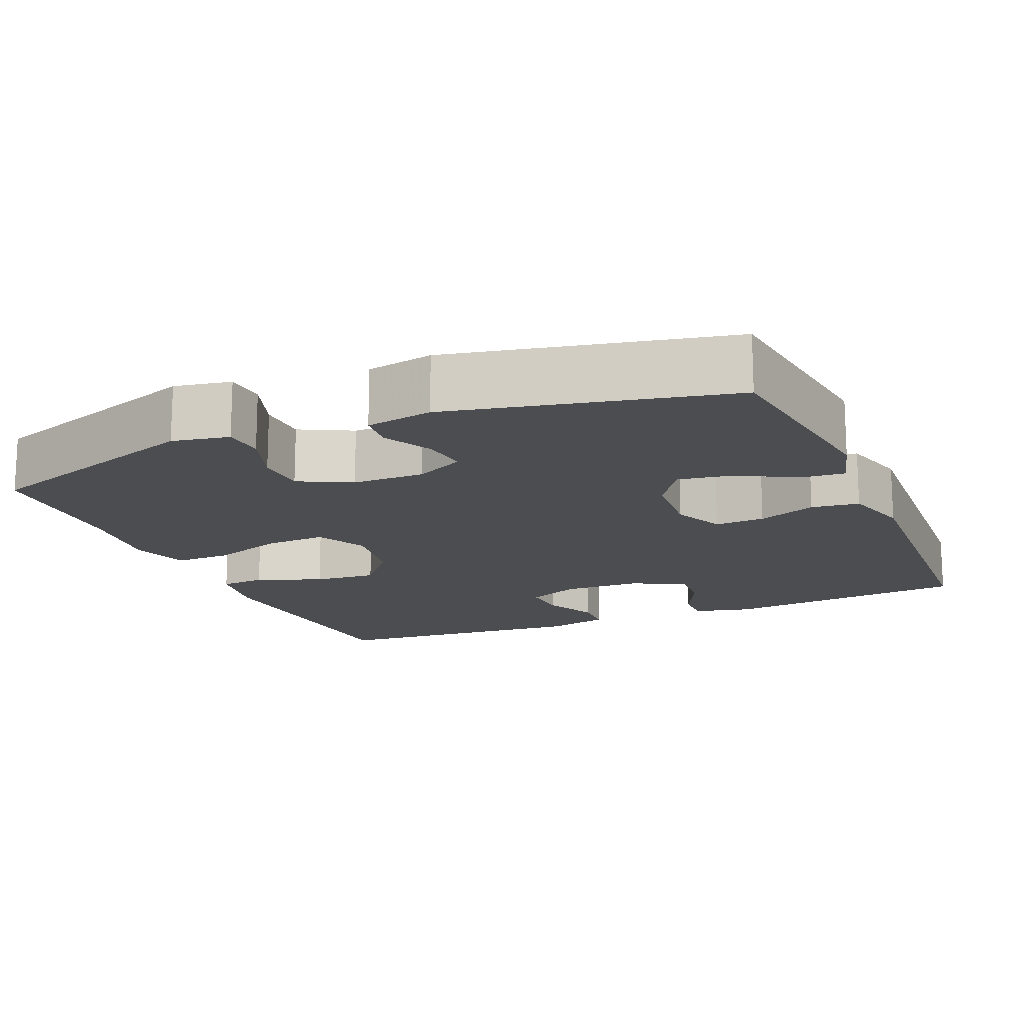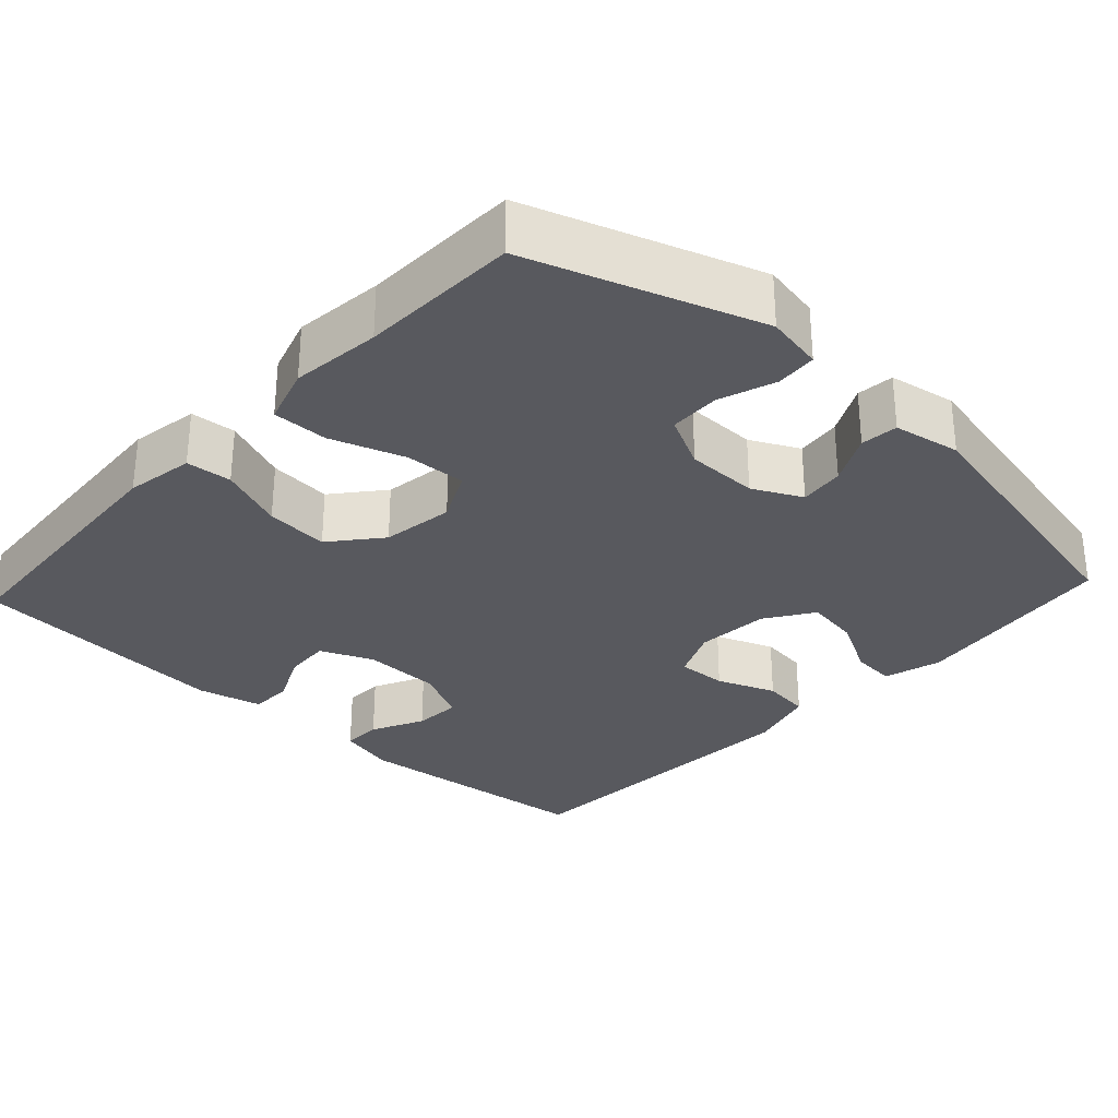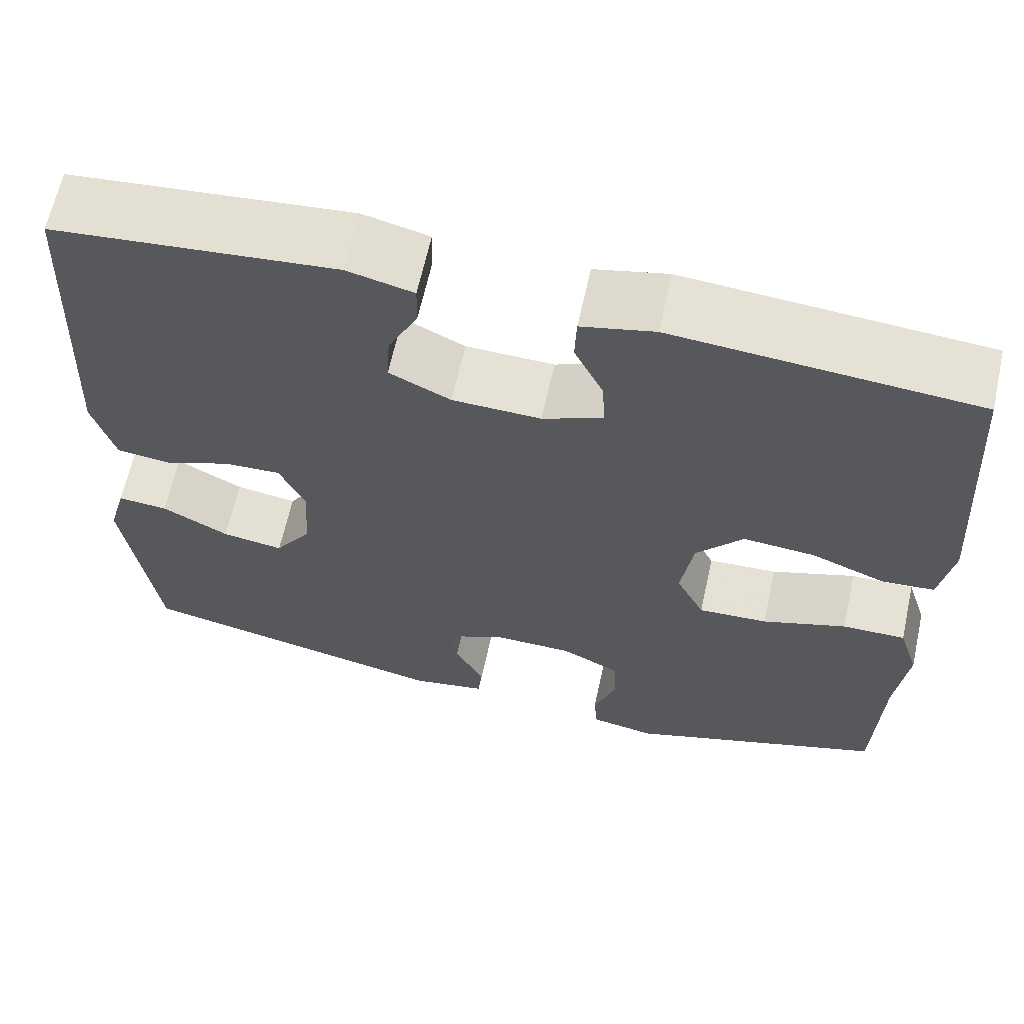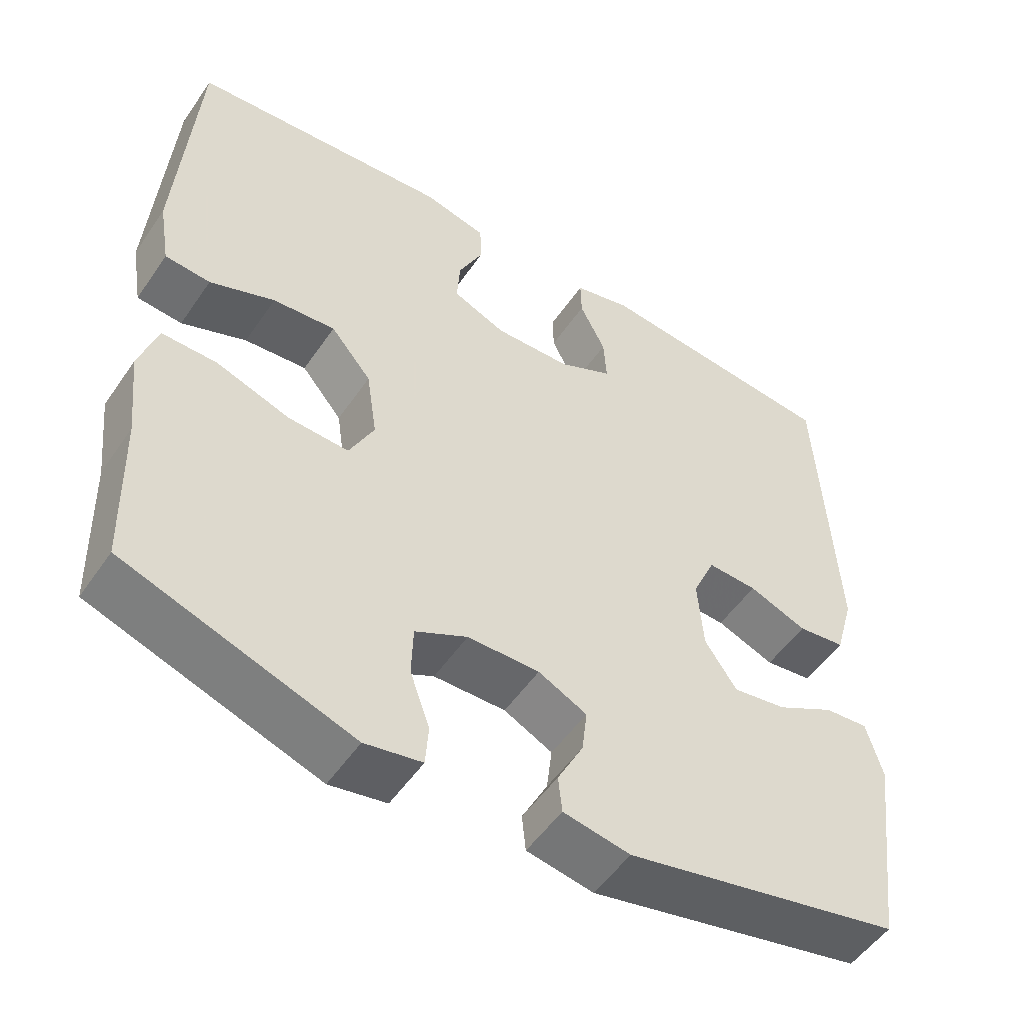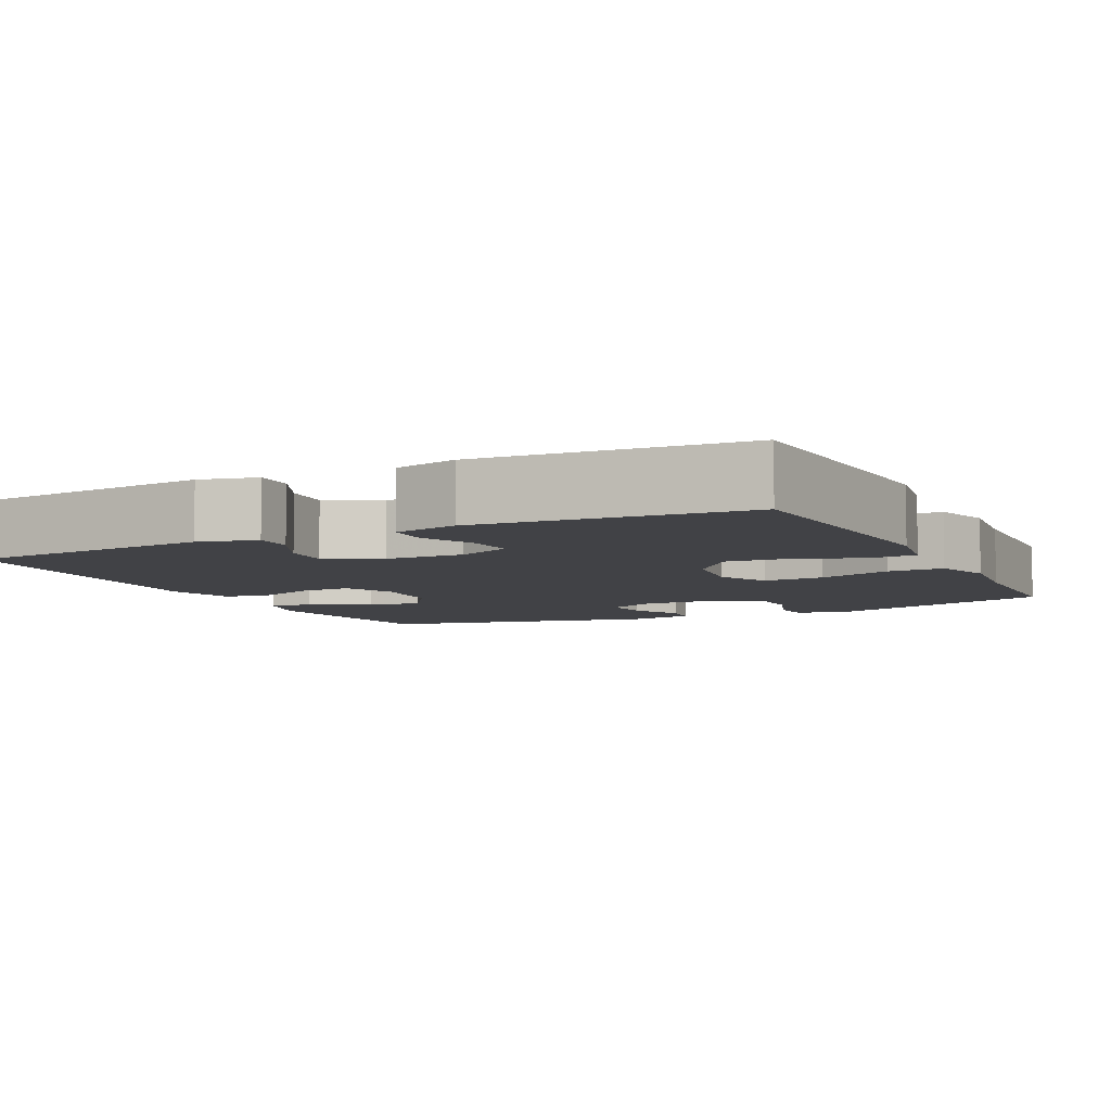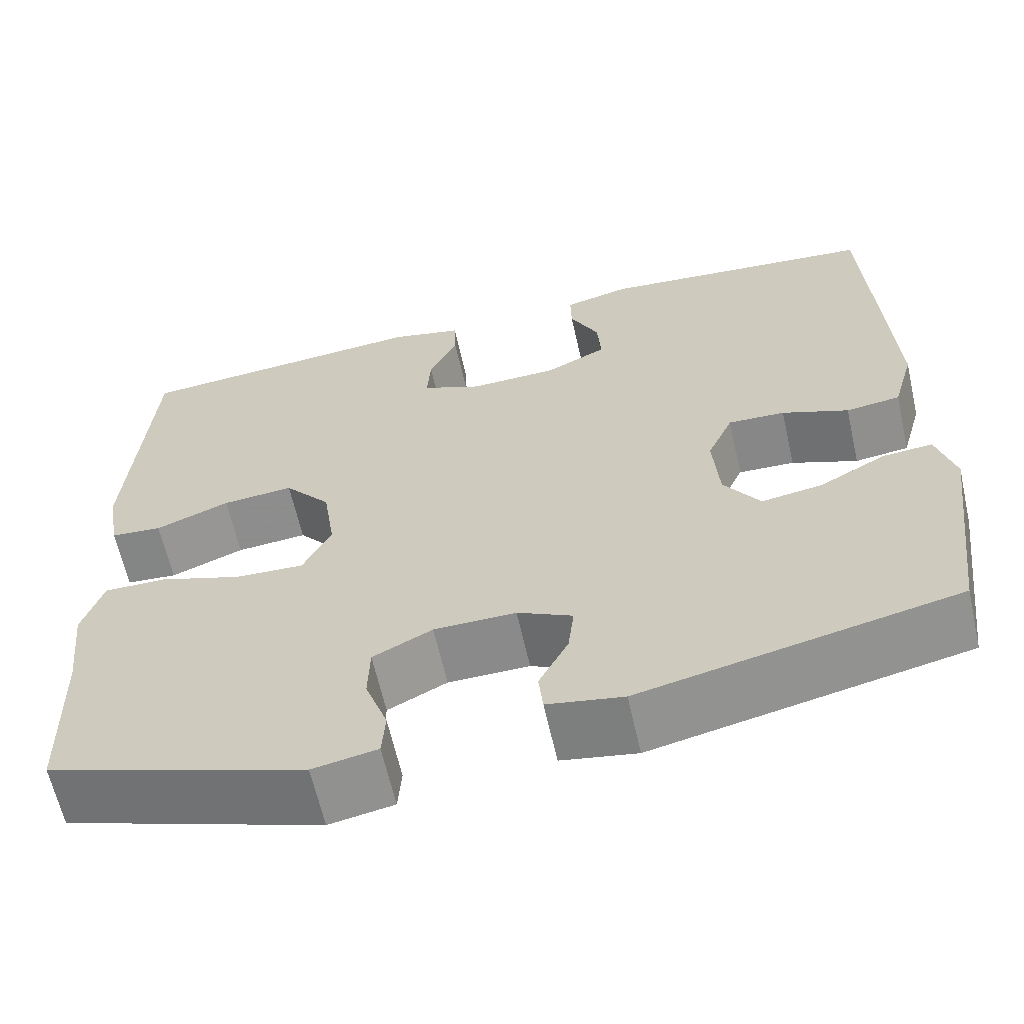
<metadata>
{"format":"obj","ext":"obj","renderer":"f3d","projection":"perspective","resolution":1024,"background":"white","views":[{"elev":-15.7,"azim":-156.9,"up":"+Y"},{"elev":-30.3,"azim":137.2,"up":"+Y"},{"elev":64.3,"azim":12.4,"up":"+Z"},{"elev":-52.3,"azim":146.5,"up":"+Z"},{"elev":-6.6,"azim":26.2,"up":"+Y"},{"elev":-63.3,"azim":-167.3,"up":"+Z"}]}
</metadata>
<code>
v 0.5 0.07 -0.5
v 0.2 0.07 -0.602
v 0.125 0.07 -0.588
v 0.121 0.07 -0.534
v 0.147 0.07 -0.46
v 0.145 0.07 -0.393
v 0.076 0.07 -0.358
v -0.019 0.07 -0.357
v -0.083 0.07 -0.389
v -0.076 0.07 -0.448
v -0.042 0.07 -0.514
v -0.047 0.07 -0.563
v -0.135 0.07 -0.579
v -0.5 0.07 -0.5
v -0.536 0.07 -0.226
v -0.515 0.07 -0.15
v -0.457 0.07 -0.155
v -0.38 0.07 -0.197
v -0.309 0.07 -0.208
v -0.267 0.07 -0.145
v -0.26 0.07 -0.049
v -0.29 0.07 0.019
v -0.356 0.07 0.016
v -0.433 0.07 -0.014
v -0.496 0.07 -0.006
v -0.521 0.07 0.083
v -0.5 0.07 0.5
v -0.175 0.07 0.532
v -0.099 0.07 0.513
v -0.1 0.07 0.461
v -0.134 0.07 0.392
v -0.138 0.07 0.33
v -0.067 0.07 0.295
v 0.035 0.07 0.292
v 0.105 0.07 0.322
v 0.101 0.07 0.383
v 0.068 0.07 0.453
v 0.07 0.07 0.508
v 0.154 0.07 0.528
v 0.5 0.07 0.5
v 0.524 0.07 0.145
v 0.509 0.07 0.055
v 0.449 0.07 0.05
v 0.363 0.07 0.084
v 0.28 0.07 0.091
v 0.226 0.07 0.026
v 0.212 0.07 -0.069
v 0.245 0.07 -0.136
v 0.325 0.07 -0.132
v 0.422 0.07 -0.099
v 0.495 0.07 -0.098
v 0.519 0.07 -0.174
v 0.506 0.07 -0.292
v 0.5 0 -0.5
v 0.2 0 -0.602
v 0.125 0 -0.588
v 0.121 0 -0.534
v 0.147 0 -0.46
v 0.145 0 -0.393
v 0.076 0 -0.358
v -0.019 0 -0.357
v -0.083 0 -0.389
v -0.076 0 -0.448
v -0.042 0 -0.514
v -0.047 0 -0.563
v -0.135 0 -0.579
v -0.5 0 -0.5
v -0.536 0 -0.226
v -0.515 0 -0.15
v -0.457 0 -0.155
v -0.38 0 -0.197
v -0.309 0 -0.208
v -0.267 0 -0.145
v -0.26 0 -0.049
v -0.29 0 0.019
v -0.356 0 0.016
v -0.433 0 -0.014
v -0.496 0 -0.006
v -0.521 0 0.083
v -0.5 0 0.5
v -0.175 0 0.532
v -0.099 0 0.513
v -0.1 0 0.461
v -0.134 0 0.392
v -0.138 0 0.33
v -0.067 0 0.295
v 0.035 0 0.292
v 0.105 0 0.322
v 0.101 0 0.383
v 0.068 0 0.453
v 0.07 0 0.508
v 0.154 0 0.528
v 0.5 0 0.5
v 0.524 0 0.145
v 0.509 0 0.055
v 0.449 0 0.05
v 0.363 0 0.084
v 0.28 0 0.091
v 0.226 0 0.026
v 0.212 0 -0.069
v 0.245 0 -0.136
v 0.325 0 -0.132
v 0.422 0 -0.099
v 0.495 0 -0.098
v 0.519 0 -0.174
v 0.506 0 -0.292
f 51 52 53
f 50 51 53
f 49 50 53
f 1 2 3
f 53 1 3
f 49 53 3
f 48 49 3
f 42 43 44
f 41 42 44
f 40 41 44
f 39 40 44
f 38 39 44
f 37 38 44
f 36 37 44
f 35 36 44 45
f 34 35 45 46
f 29 30 31
f 28 29 31
f 27 28 31
f 26 27 31
f 25 26 31
f 24 25 31
f 23 24 31
f 22 23 31 32
f 21 22 32 33
f 16 17 18
f 15 16 18
f 14 15 18
f 13 14 18
f 12 13 18
f 11 12 18
f 10 11 18
f 9 10 18 19
f 8 9 19 20
f 3 4 5
f 48 3 5
f 47 48 5 6
f 34 46 47
f 33 34 47
f 21 33 47
f 20 21 47
f 8 20 47
f 7 8 47
f 6 7 47
f 106 105 104
f 106 104 103
f 106 103 102
f 56 55 54
f 56 54 106
f 56 106 102
f 56 102 101
f 97 96 95
f 97 95 94
f 97 94 93
f 97 93 92
f 97 92 91
f 97 91 90
f 97 90 89
f 98 97 89 88
f 99 98 88 87
f 84 83 82
f 84 82 81
f 84 81 80
f 84 80 79
f 84 79 78
f 84 78 77
f 84 77 76
f 85 84 76 75
f 86 85 75 74
f 71 70 69
f 71 69 68
f 71 68 67
f 71 67 66
f 71 66 65
f 71 65 64
f 71 64 63
f 72 71 63 62
f 73 72 62 61
f 58 57 56
f 58 56 101
f 59 58 101 100
f 100 99 87
f 100 87 86
f 100 86 74
f 100 74 73
f 100 73 61
f 100 61 60
f 100 60 59
f 1 54 55 2
f 2 55 56 3
f 3 56 57 4
f 4 57 58 5
f 5 58 59 6
f 6 59 60 7
f 7 60 61 8
f 8 61 62 9
f 9 62 63 10
f 10 63 64 11
f 11 64 65 12
f 12 65 66 13
f 13 66 67 14
f 14 67 68 15
f 15 68 69 16
f 16 69 70 17
f 17 70 71 18
f 18 71 72 19
f 19 72 73 20
f 20 73 74 21
f 21 74 75 22
f 22 75 76 23
f 23 76 77 24
f 24 77 78 25
f 25 78 79 26
f 26 79 80 27
f 27 80 81 28
f 28 81 82 29
f 29 82 83 30
f 30 83 84 31
f 31 84 85 32
f 32 85 86 33
f 33 86 87 34
f 34 87 88 35
f 35 88 89 36
f 36 89 90 37
f 37 90 91 38
f 38 91 92 39
f 39 92 93 40
f 40 93 94 41
f 41 94 95 42
f 42 95 96 43
f 43 96 97 44
f 44 97 98 45
f 45 98 99 46
f 46 99 100 47
f 47 100 101 48
f 48 101 102 49
f 49 102 103 50
f 50 103 104 51
f 51 104 105 52
f 52 105 106 53
f 53 106 54 1

</code>
